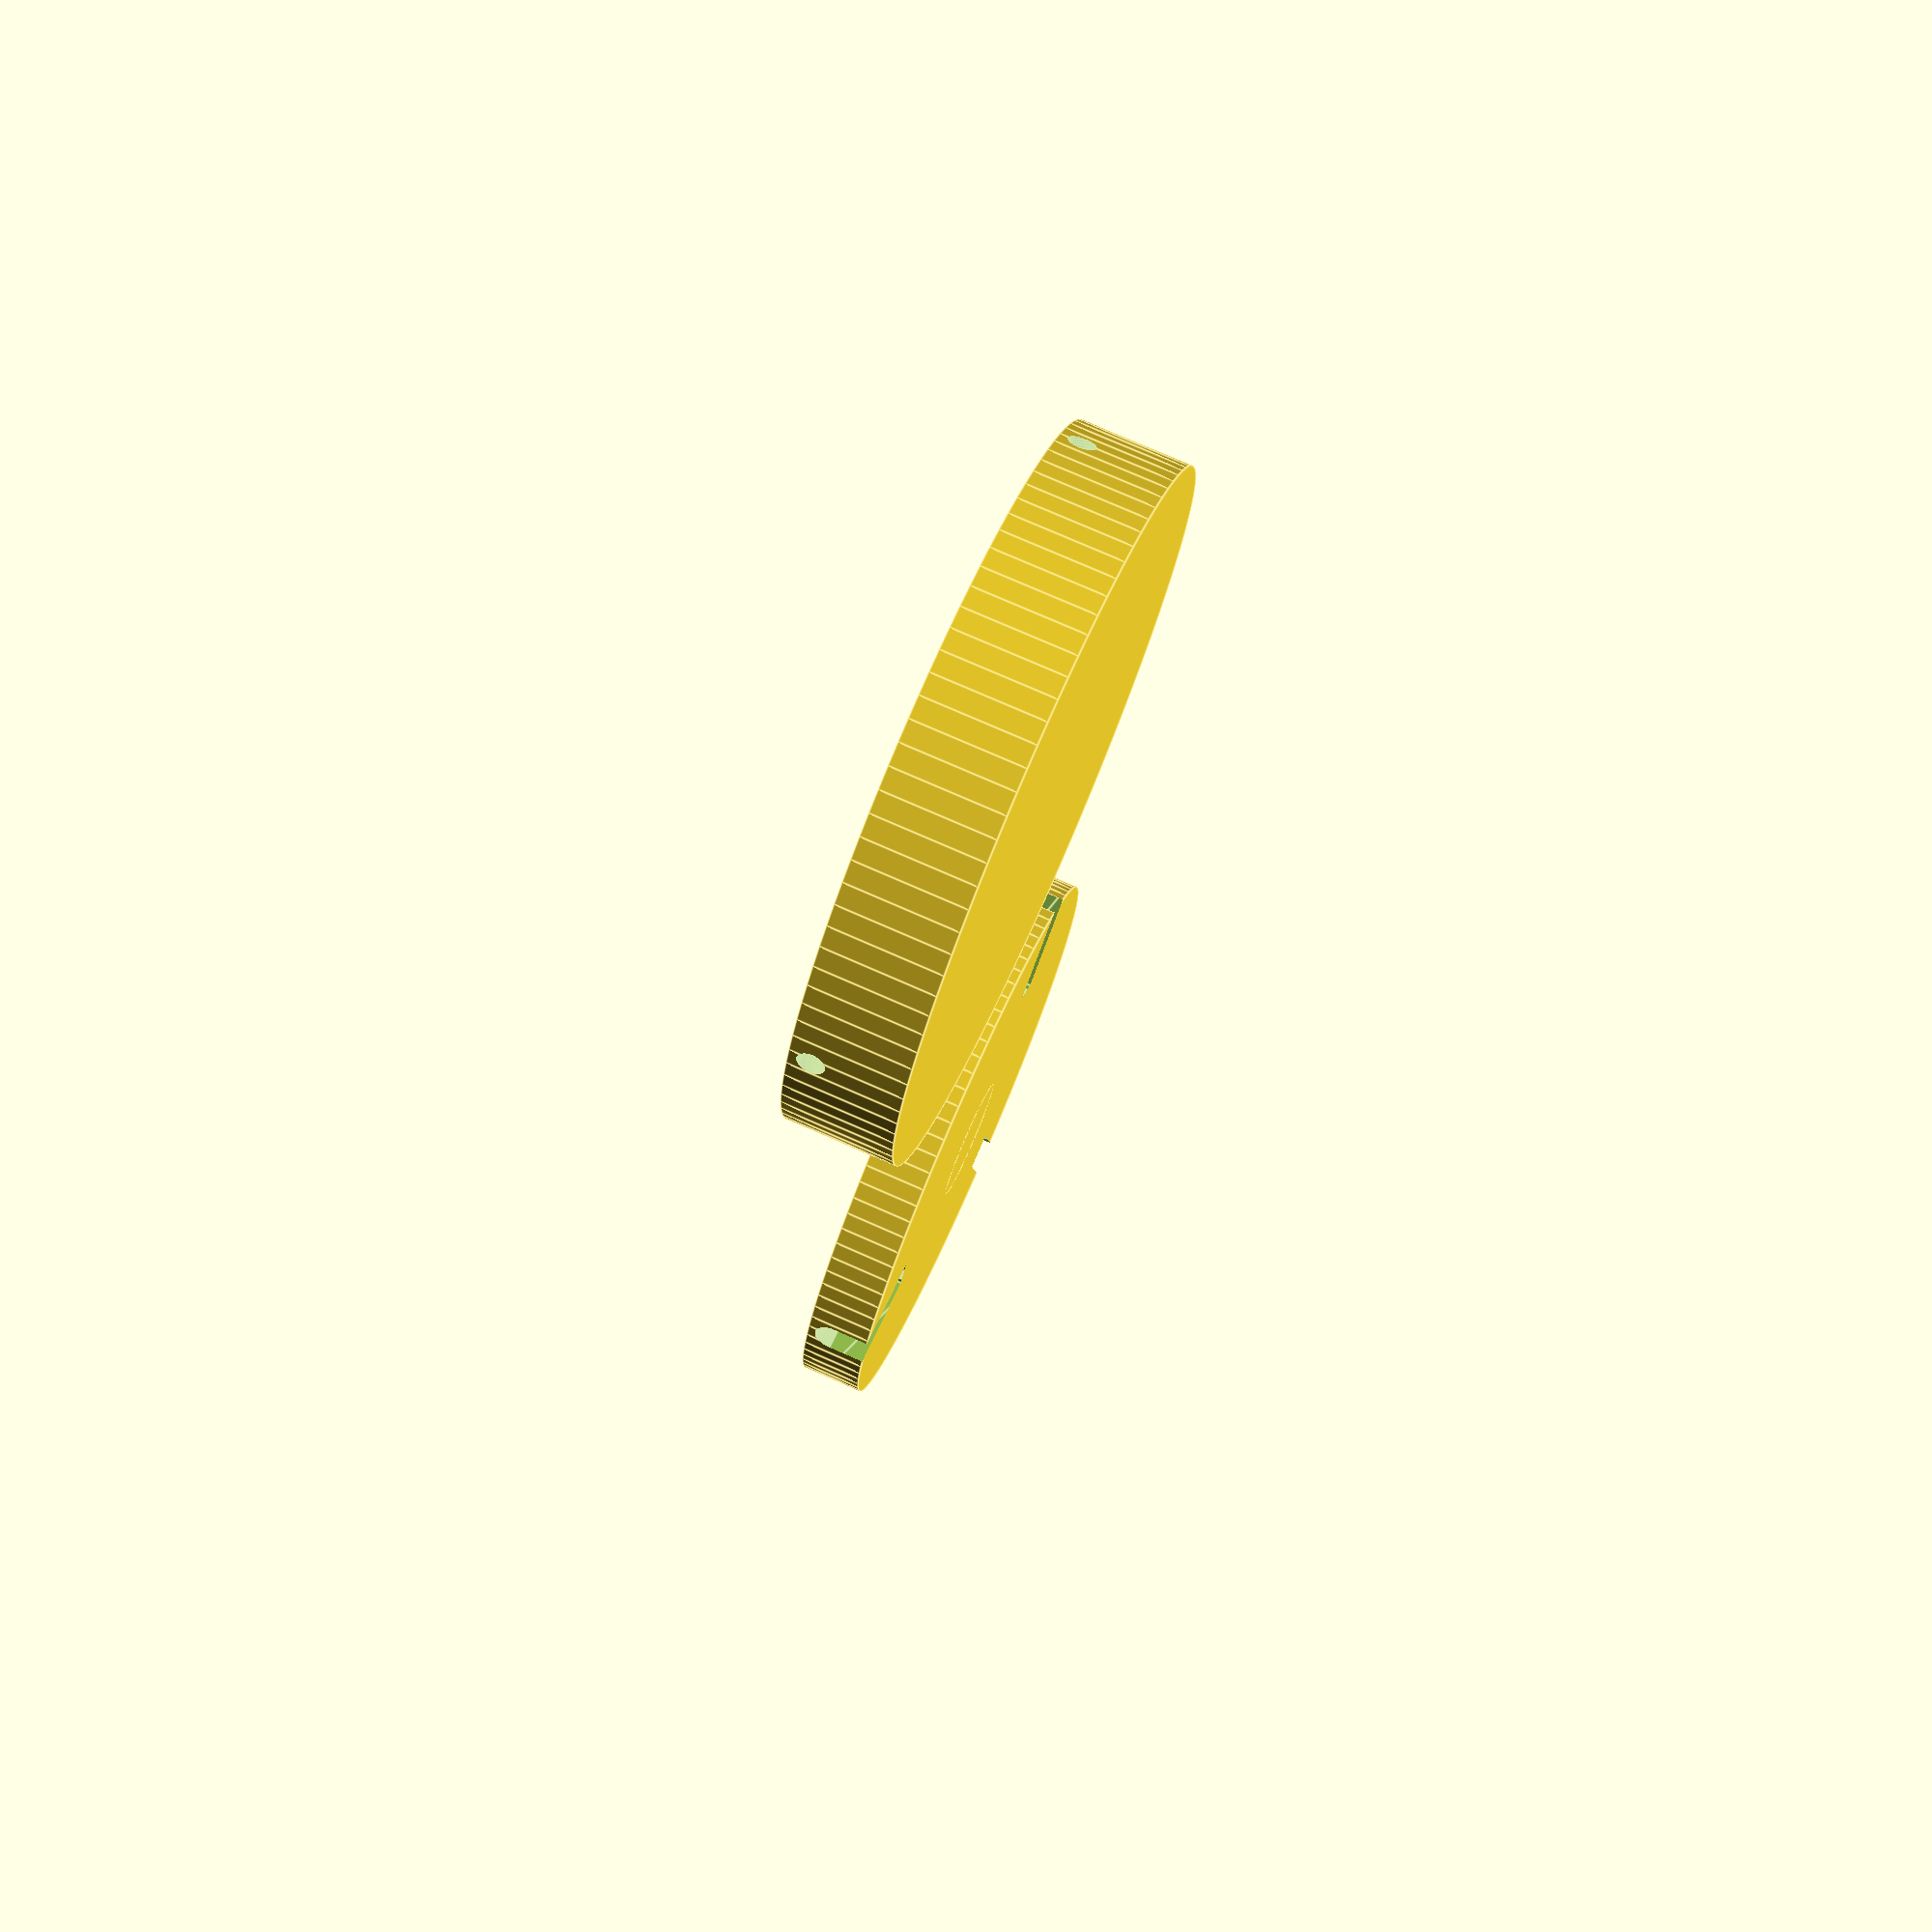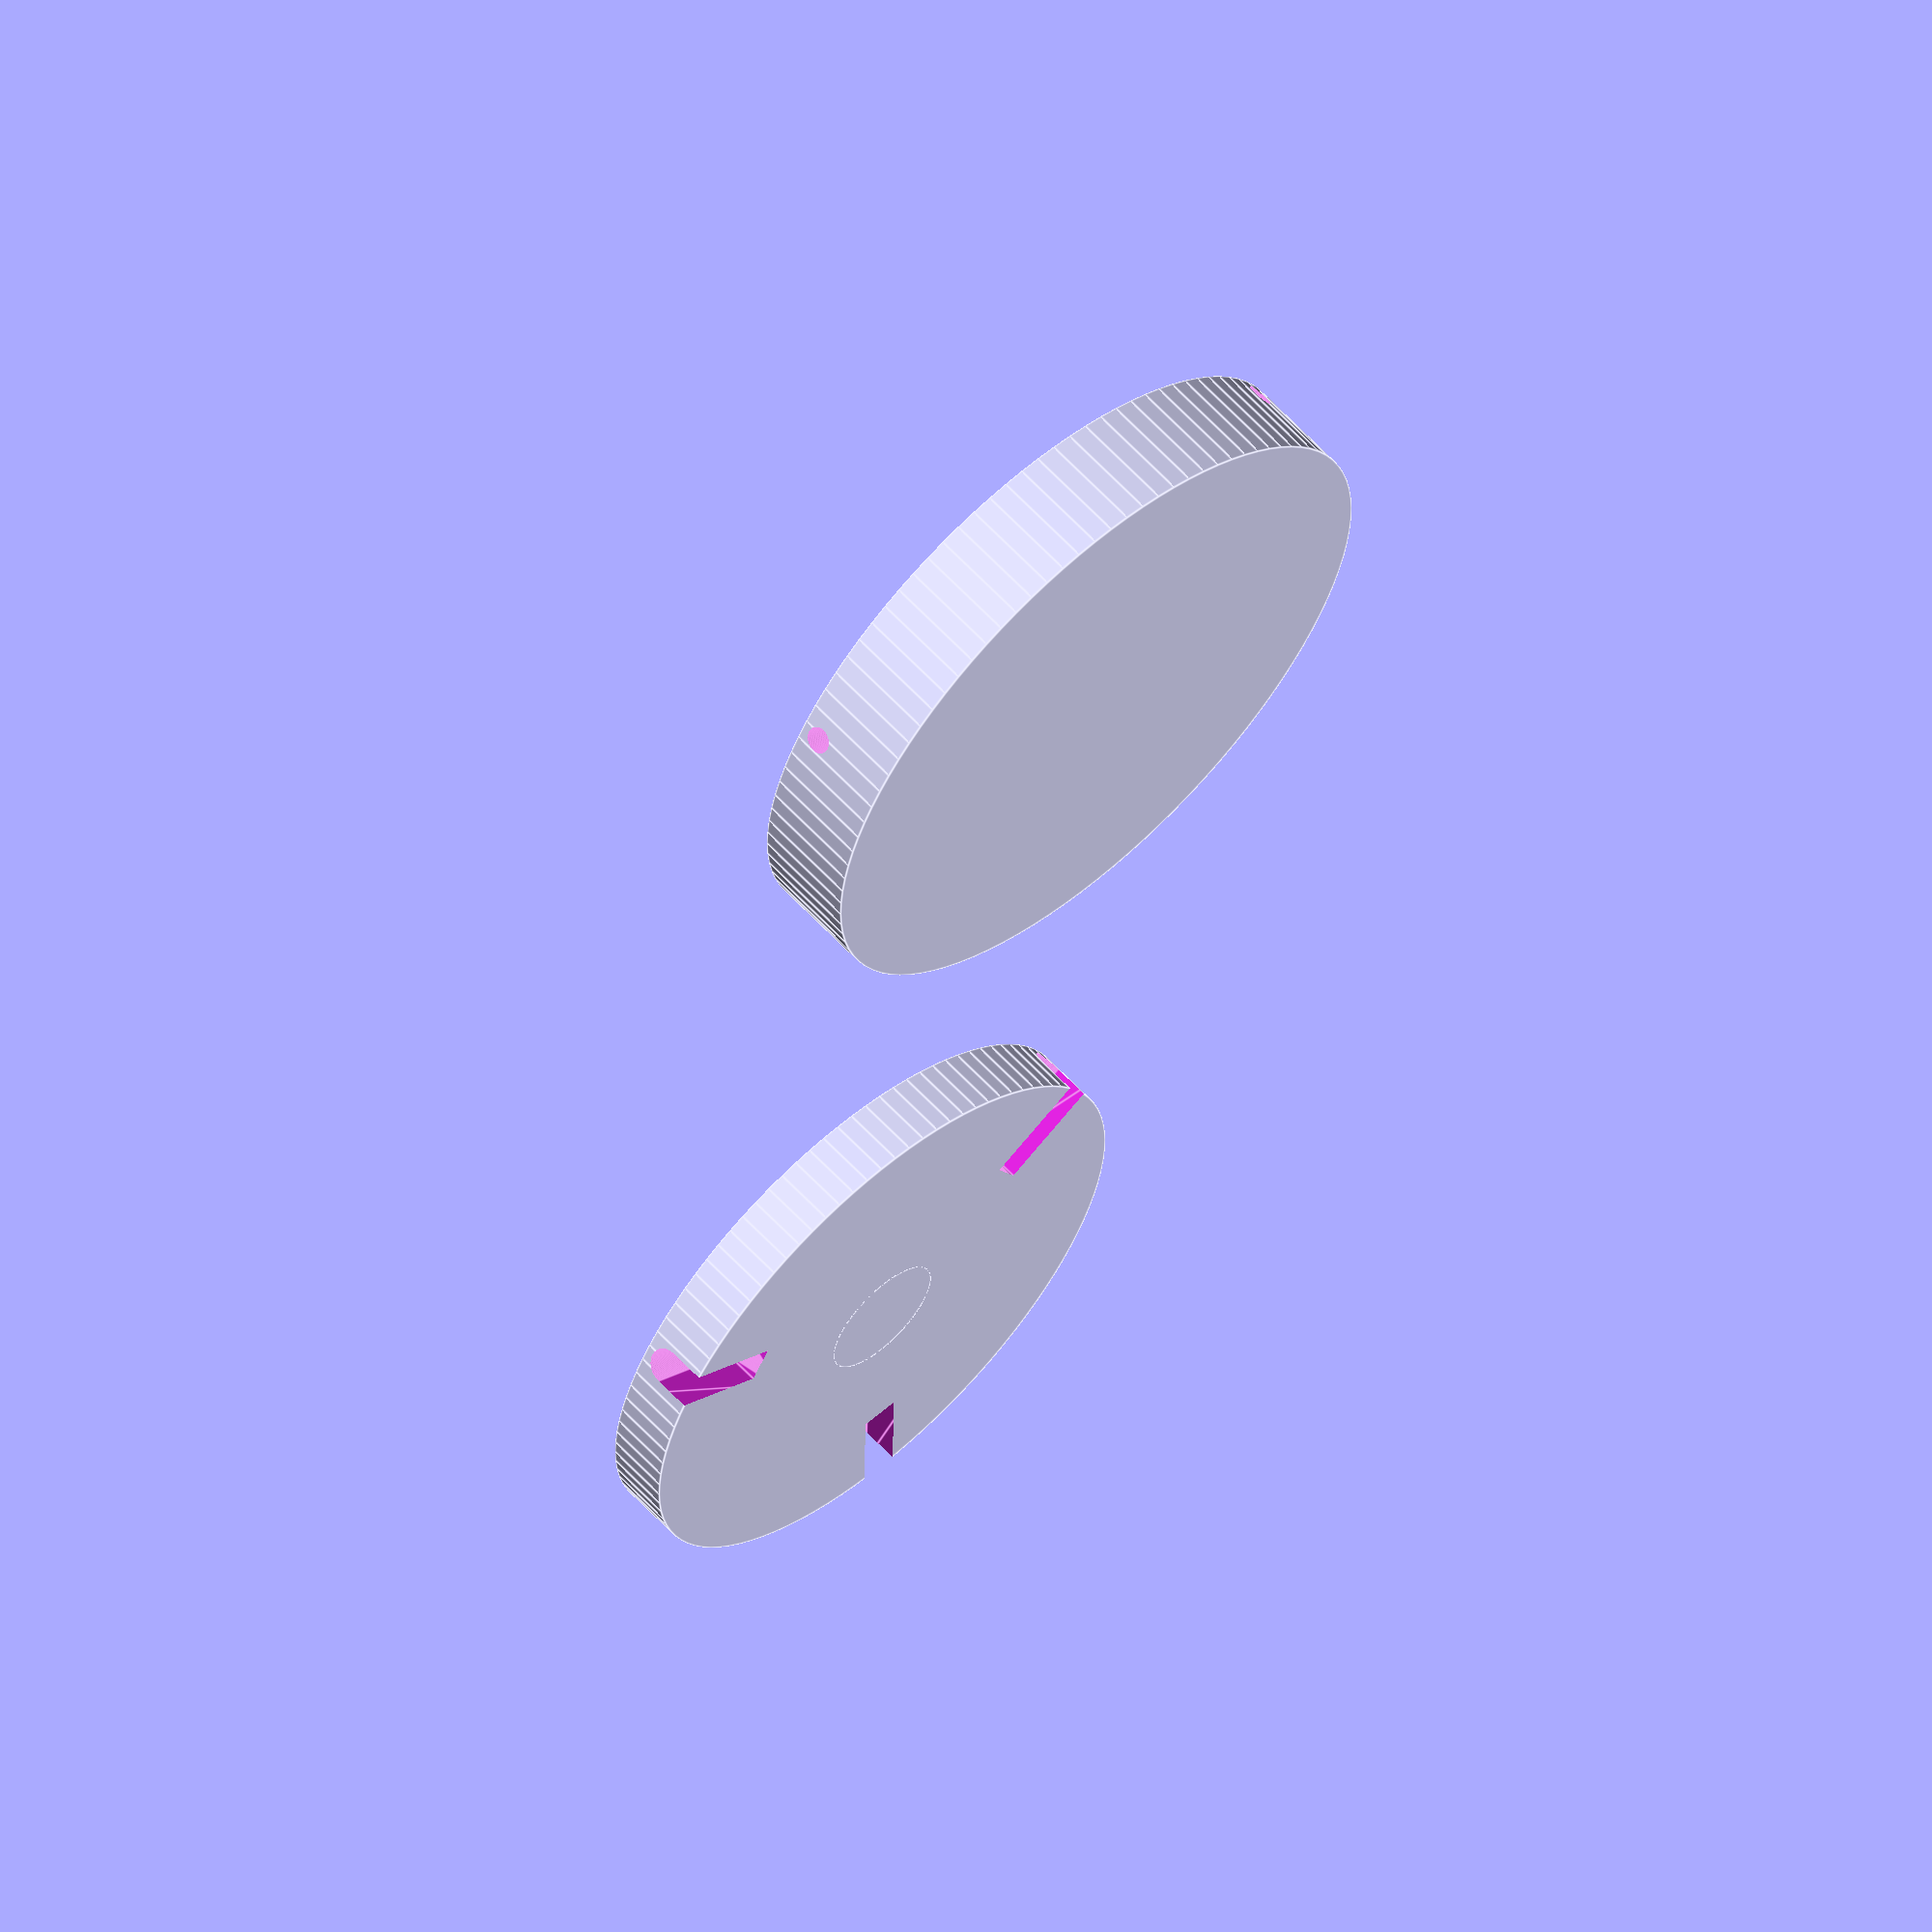
<openscad>

$fn = 100;
outer_inner_spacer = 3;
inner_d = 55;
inner_h = 6;
inner_button_d = 12;
inner_button_h = inner_h + 2;

outer_wall_thickness = 4;
outer_diameter_base = inner_d + outer_inner_spacer;
outer_oversize_h = 4;
outer_h = 10;
outer_d_oversize = 8;
outer_d = inner_d + outer_d_oversize;

sensor_cutout_h = 4;
sensor_cutout_d = 19;
sensor_cable_x = 8;
sensor_cable_y = 60;

translate([outer_d/2, outer_d/2,0]) 
  make_inner();
translate([-outer_d/2, -outer_d/2,0]) 
  make_outer();
// inner
  module make_inner() {
    difference() {
      union() {
        cylinder(h=inner_h, d=inner_d, center=true);
        translate([0,0,1]) {
          cylinder(h=inner_button_h, d=inner_button_d, center=true);
        }
      }
      screw_cutout(merge=true);
    }
  }

// outer
  module make_outer() {  
    difference() {
      cylinder(h = outer_h, d = outer_d, center = true);
      union() {
        sensor_cutout();
        screw_cutout();
      }
    }
  }

  module sensor_cutout() {
    translate([0,0,outer_oversize_h]) {
      cylinder(h = outer_h, d = outer_d - outer_d_oversize + 1, center = true);
    }
    translate([0,0,-0.5]) {
      cylinder( h = sensor_cutout_h, d = sensor_cutout_d, center = true);
      translate([0, sensor_cable_y/2, 0]) {
        cube([sensor_cable_x, sensor_cable_y, sensor_cutout_h], center = true);
      }
    }
  }
  module screw_cutout(merge=false) {
    rotate([0,0,60])
      screw_piece(merge);
    rotate([0,0,180])
      screw_piece(merge);
    rotate([0,0,300])
      screw_piece(merge);
  }

  module screw_piece(merge) {
    hull() {
      translate([0, 25,0]) {
        rotate([90,0,0]) {
          if (merge) {
            translate([0,0.5,0])
              cylinder(d = 3.5, h = 15, center = true);
          }
          else {
            translate([0,3,0])
            cylinder(d = 2.5, h = 15, center = true);
          }
        }
      }
      if (merge) {
        translate([0, 25,-4]) {
          rotate([90,0,0]) {
            cylinder(d = 3.5, h = 15, center = true);
          }
        }
      }

    }
  }


</openscad>
<views>
elev=103.4 azim=307.8 roll=66.3 proj=p view=edges
elev=119.5 azim=299.0 roll=42.3 proj=o view=edges
</views>
